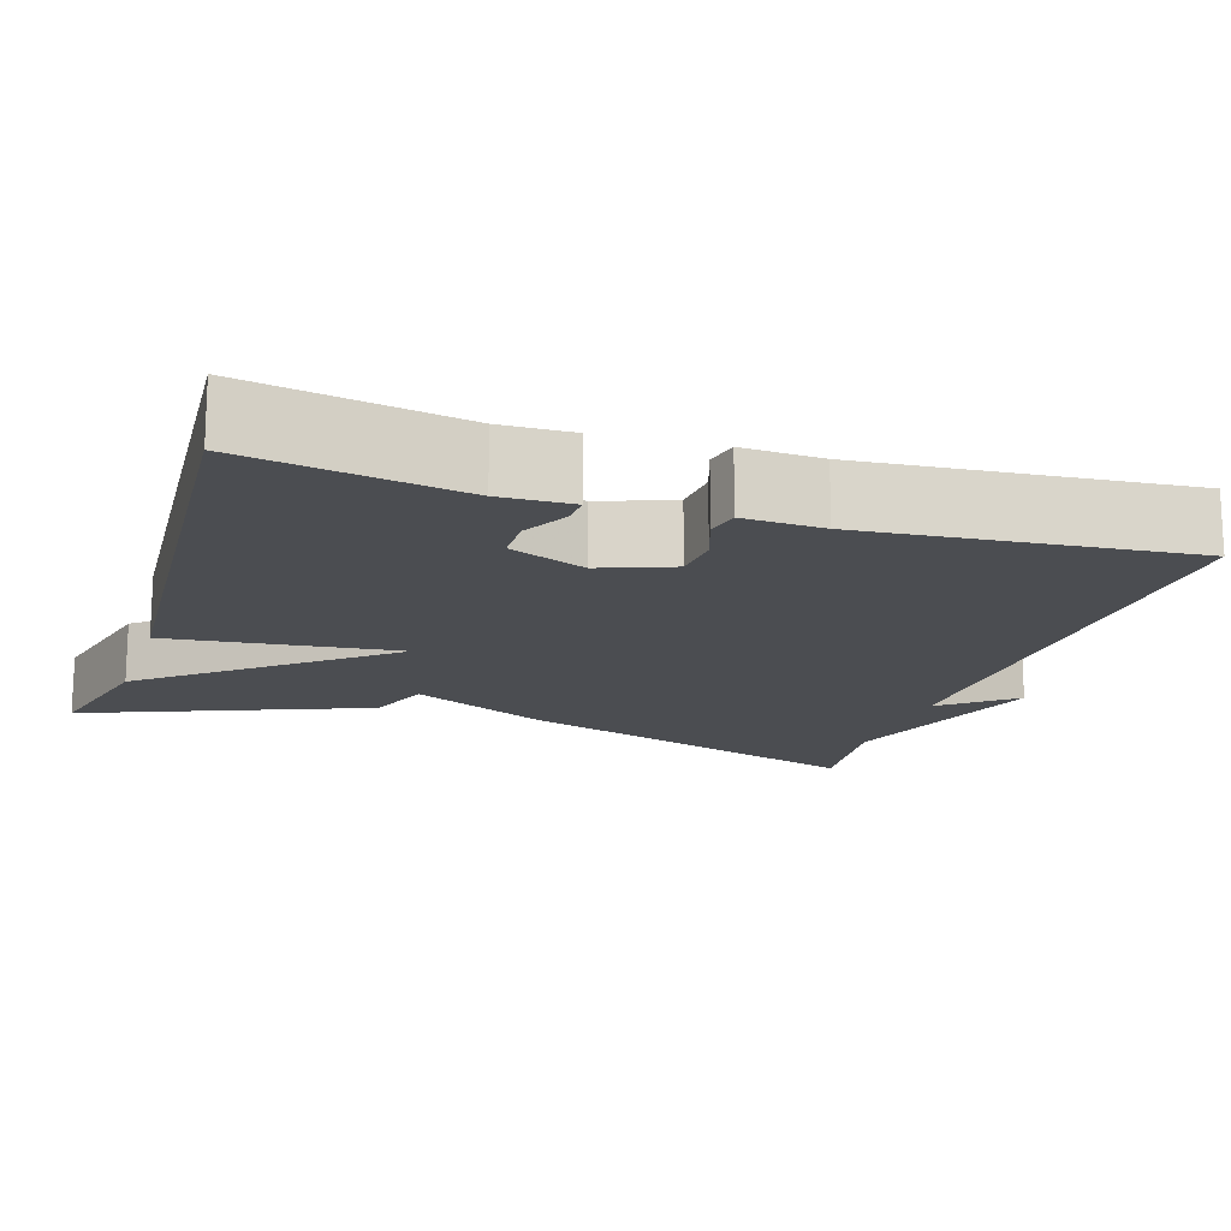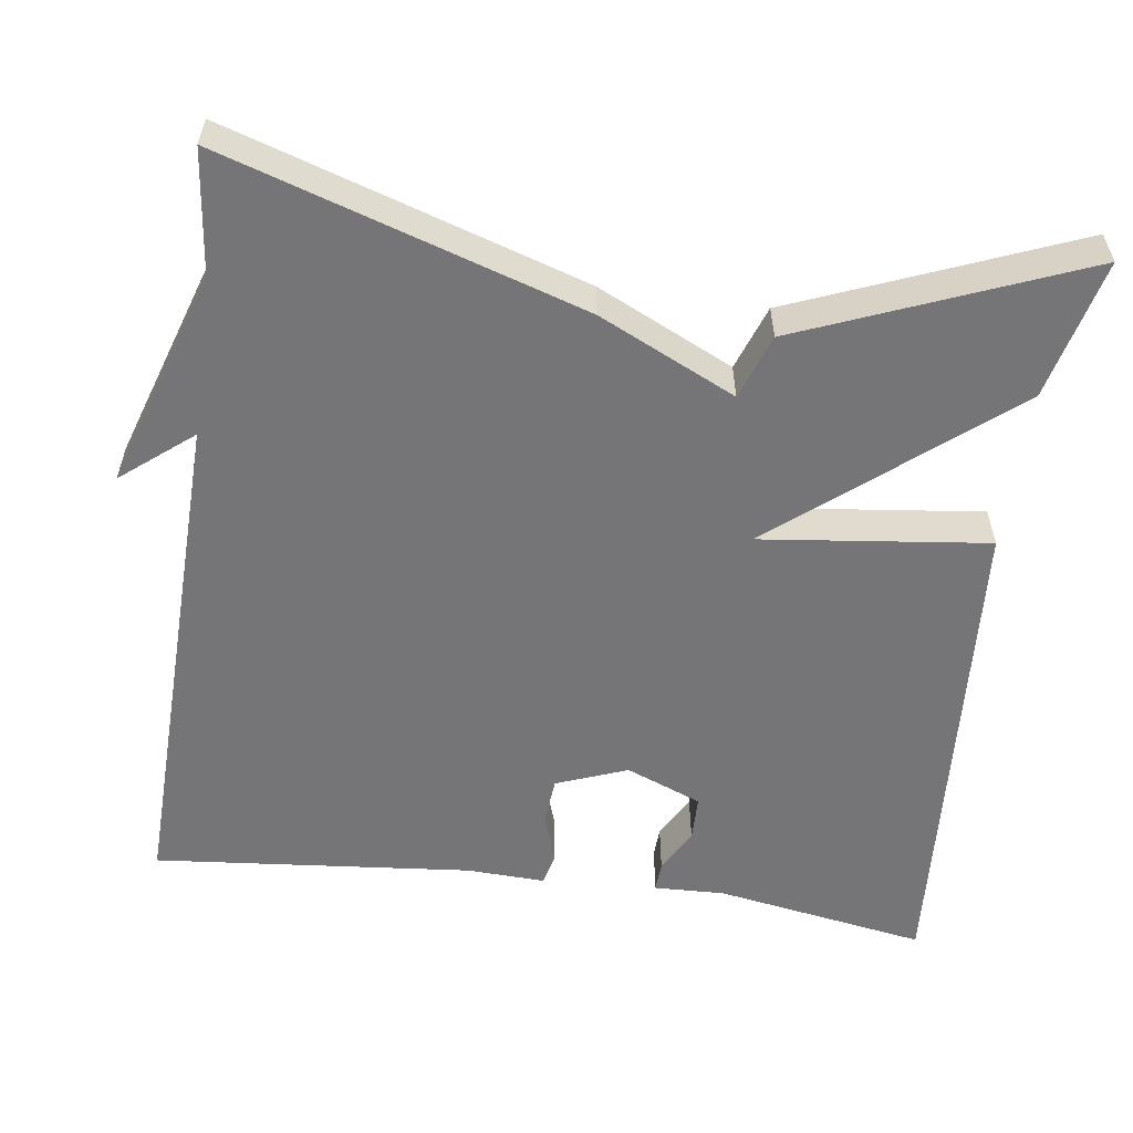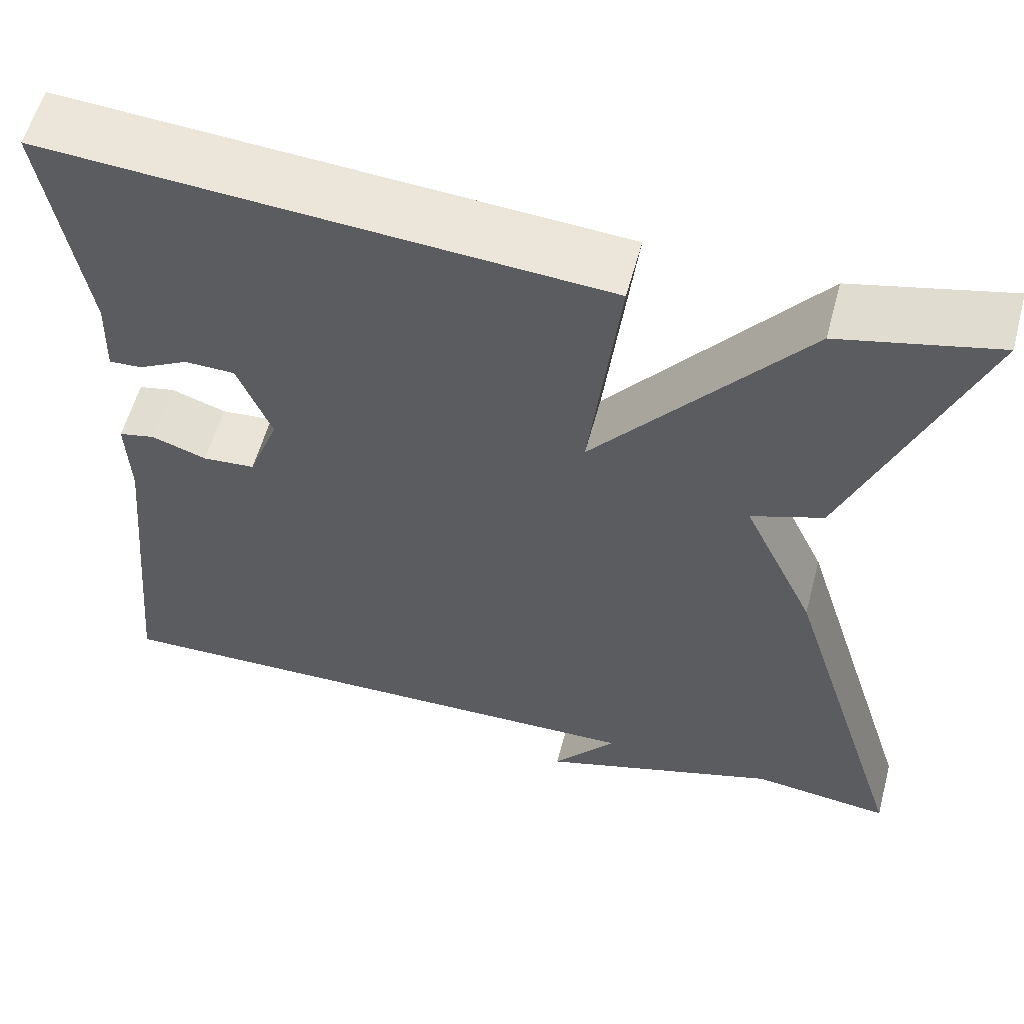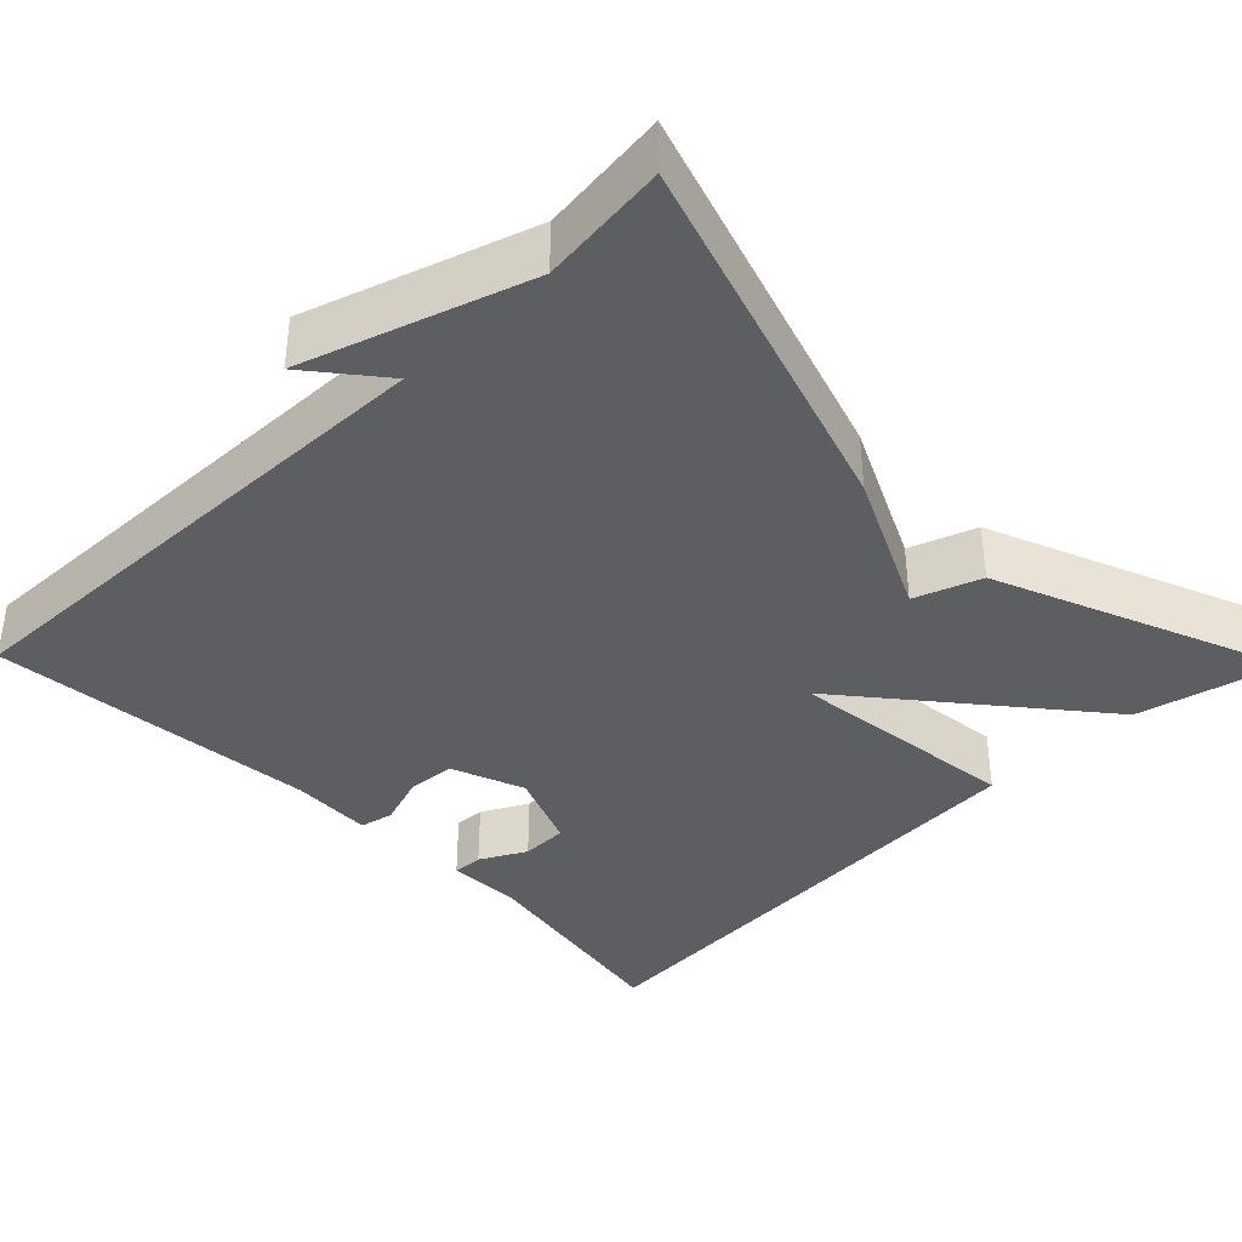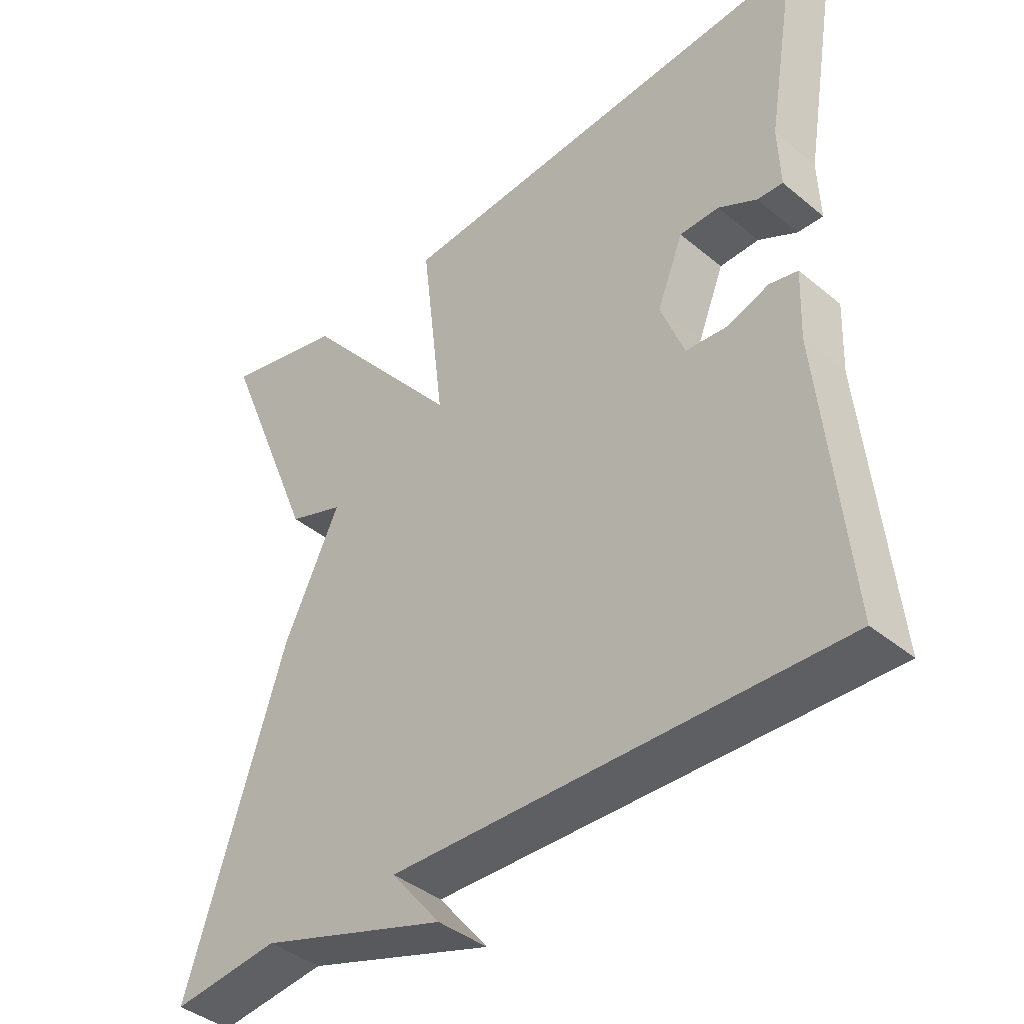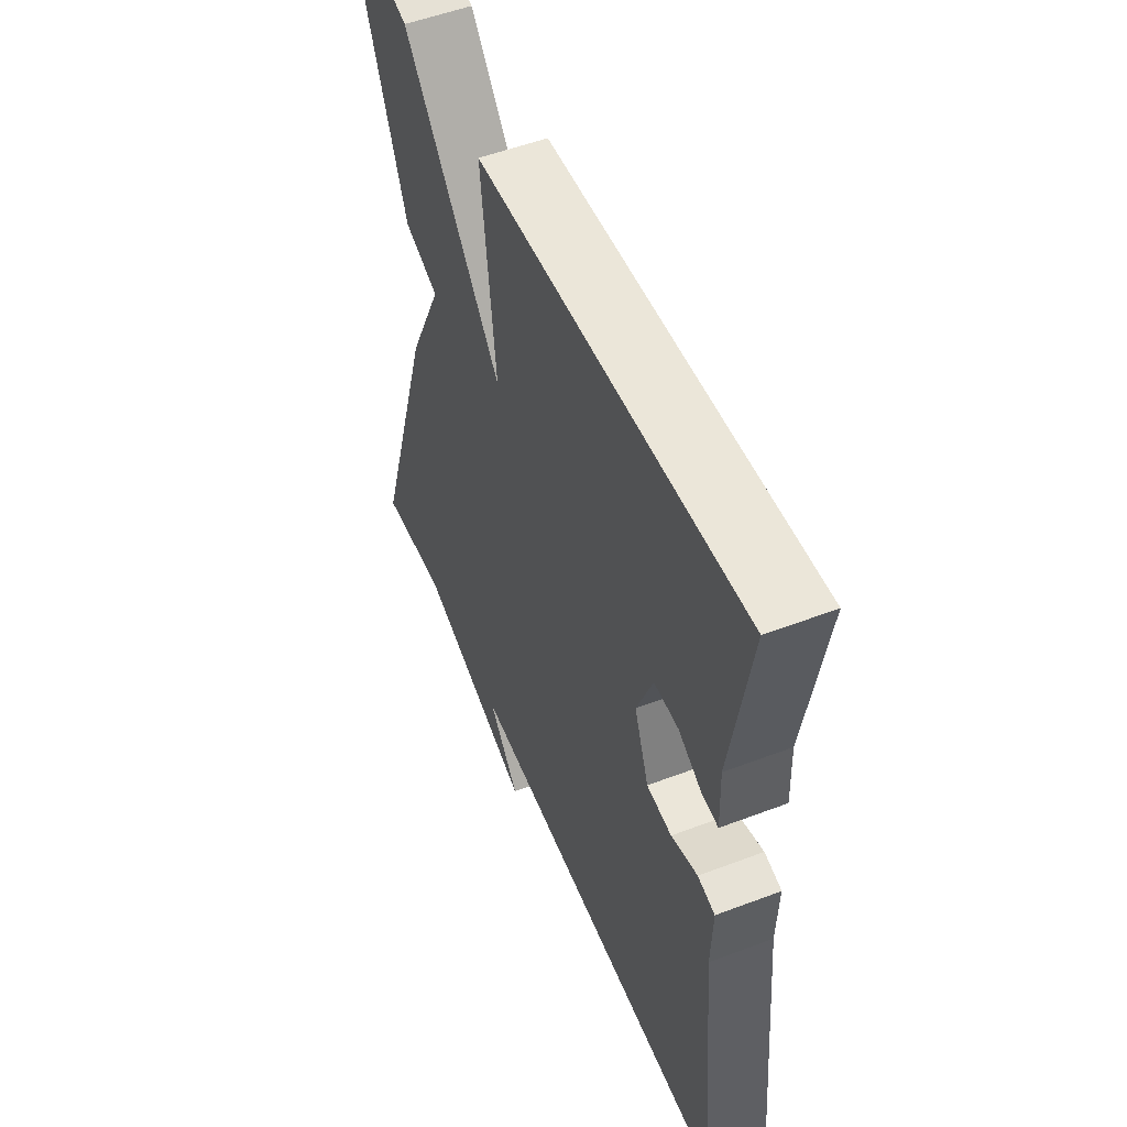
<metadata>
{"format":"obj","ext":"obj","renderer":"f3d","projection":"perspective","resolution":1024,"background":"white","views":[{"elev":-16.0,"azim":72.0,"up":"+Y"},{"elev":-56.6,"azim":-97.9,"up":"+Y"},{"elev":57.2,"azim":-165.0,"up":"+Z"},{"elev":-38.3,"azim":-135.7,"up":"+Y"},{"elev":-40.8,"azim":44.9,"up":"+Z"},{"elev":52.9,"azim":67.8,"up":"+Z"}]}
</metadata>
<code>
v 0.5 0.07 -0.5
v -0.144 0.07 -0.482
v -0.072 0.07 -0.571
v -0.344 0.07 -0.482
v -0.5 0.07 -0.5
v -0.358 0.07 -0.051
v -0.277 0.07 0.12
v -0.358 0.07 0.149
v -0.5 0.07 0.5
v -0.325 0.07 0.458
v -0.091 0.07 0.173
v -0.125 0.07 0.458
v 0.5 0.07 0.5
v 0.455 0.07 0.234
v 0.458 0.07 0.145
v 0.421 0.07 0.147
v 0.365 0.07 0.177
v 0.308 0.07 0.176
v 0.27 0.07 0.081
v 0.304 0.07 -0.008
v 0.363 0.07 -0.013
v 0.425 0.07 0.008
v 0.466 0.07 -0.001
v 0.462 0.07 -0.1
v 0.5 0 -0.5
v -0.144 0 -0.482
v -0.072 0 -0.571
v -0.344 0 -0.482
v -0.5 0 -0.5
v -0.358 0 -0.051
v -0.277 0 0.12
v -0.358 0 0.149
v -0.5 0 0.5
v -0.325 0 0.458
v -0.091 0 0.173
v -0.125 0 0.458
v 0.5 0 0.5
v 0.455 0 0.234
v 0.458 0 0.145
v 0.421 0 0.147
v 0.365 0 0.177
v 0.308 0 0.176
v 0.27 0 0.081
v 0.304 0 -0.008
v 0.363 0 -0.013
v 0.425 0 0.008
v 0.466 0 -0.001
v 0.462 0 -0.1
f 21 22 23 24
f 24 1 2
f 21 24 2
f 20 21 2
f 19 20 2
f 18 19 2
f 14 15 16 17
f 14 17 18
f 13 14 18
f 12 13 18
f 11 12 18
f 9 10 11
f 8 9 11
f 7 8 11
f 7 11 18
f 6 7 18
f 5 6 18
f 4 5 18
f 2 3 4
f 2 4 18
f 48 47 46 45
f 26 25 48
f 26 48 45
f 26 45 44
f 26 44 43
f 26 43 42
f 41 40 39 38
f 42 41 38
f 42 38 37
f 42 37 36
f 42 36 35
f 35 34 33
f 35 33 32
f 35 32 31
f 42 35 31
f 42 31 30
f 42 30 29
f 42 29 28
f 28 27 26
f 42 28 26
f 1 25 26 2
f 2 26 27 3
f 3 27 28 4
f 4 28 29 5
f 5 29 30 6
f 6 30 31 7
f 7 31 32 8
f 8 32 33 9
f 9 33 34 10
f 10 34 35 11
f 11 35 36 12
f 12 36 37 13
f 13 37 38 14
f 14 38 39 15
f 15 39 40 16
f 16 40 41 17
f 17 41 42 18
f 18 42 43 19
f 19 43 44 20
f 20 44 45 21
f 21 45 46 22
f 22 46 47 23
f 23 47 48 24
f 24 48 25 1

</code>
